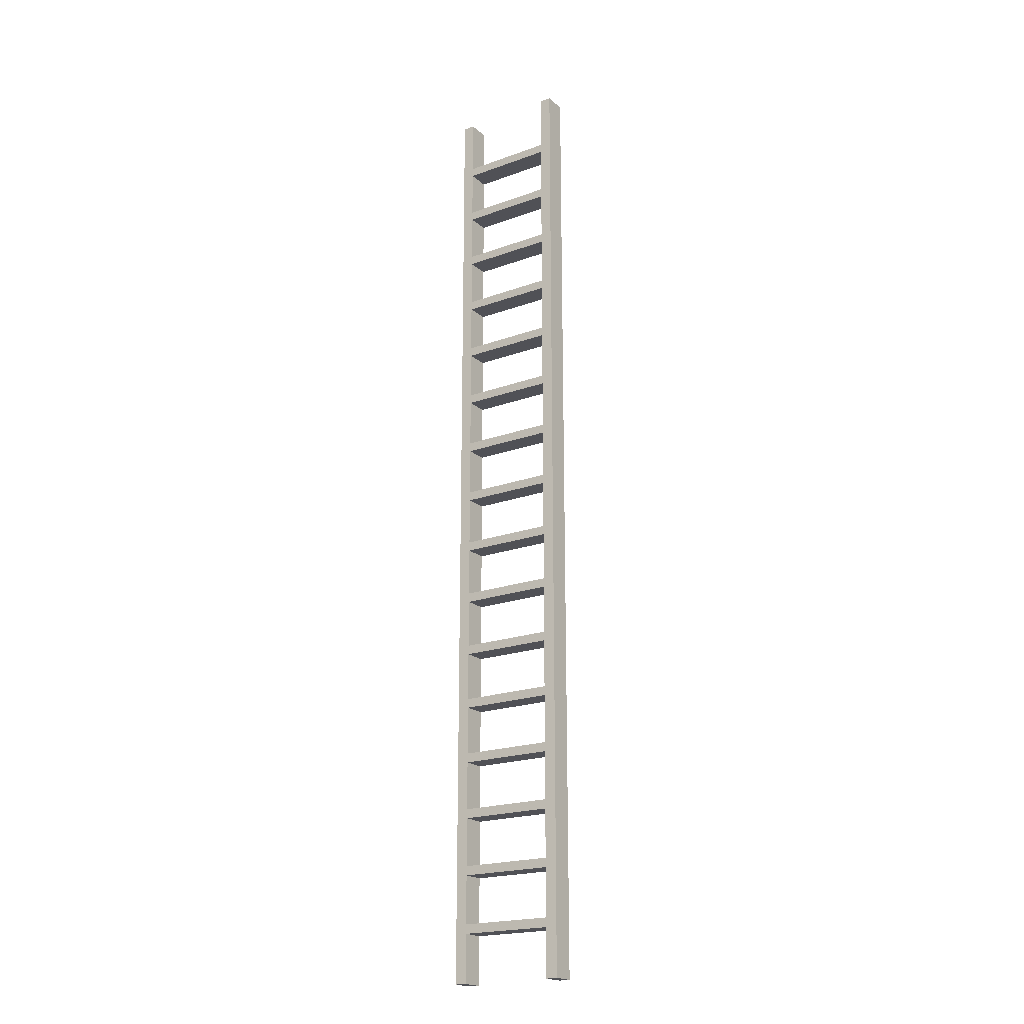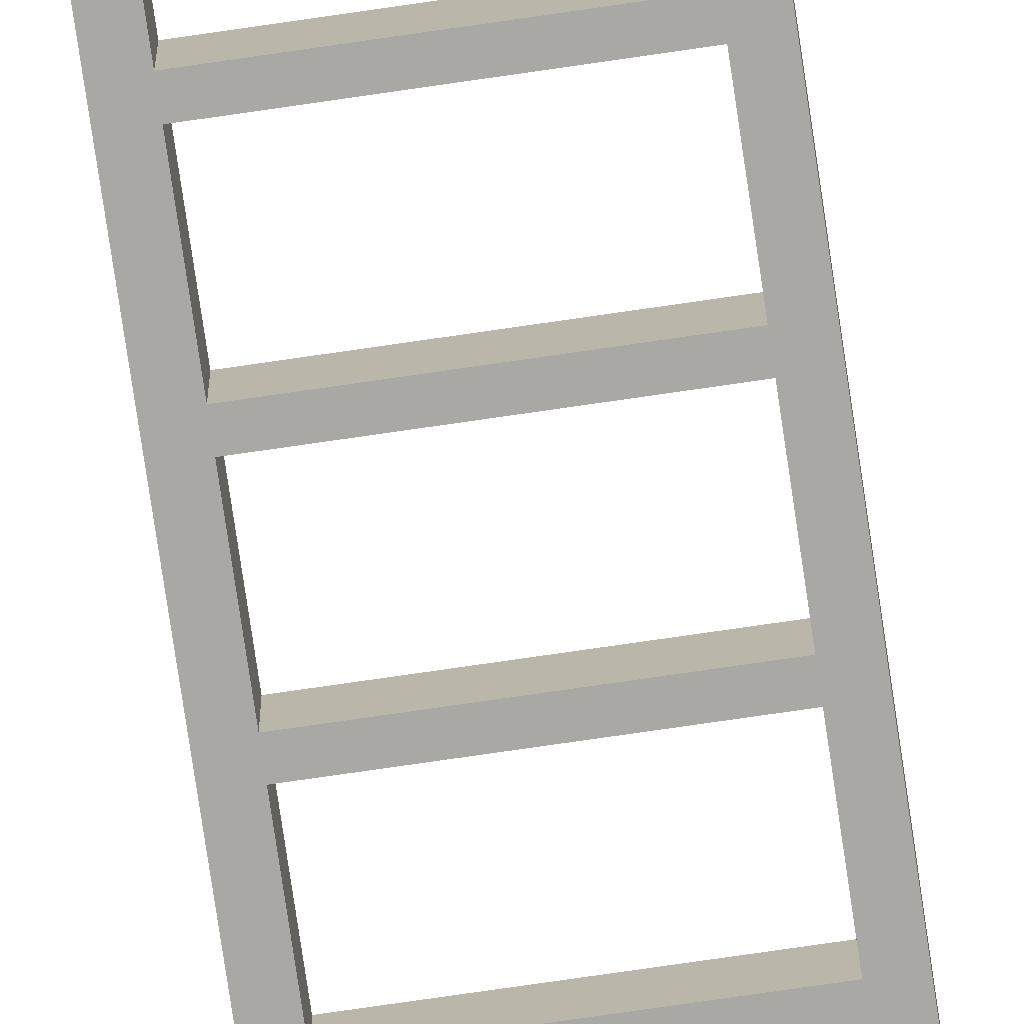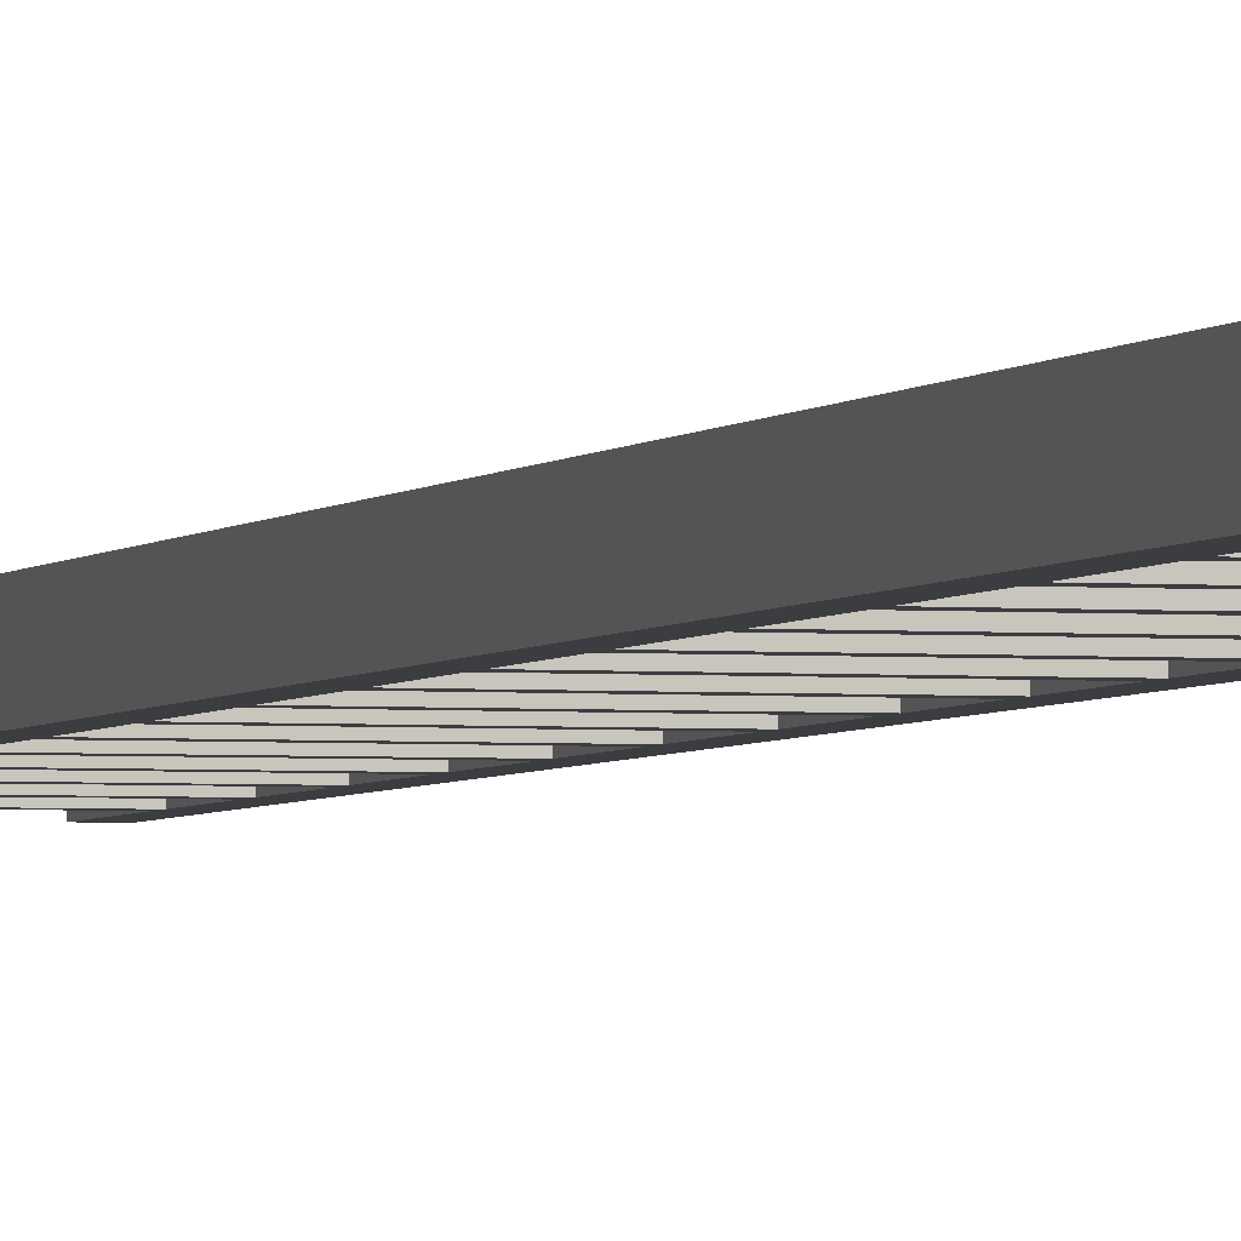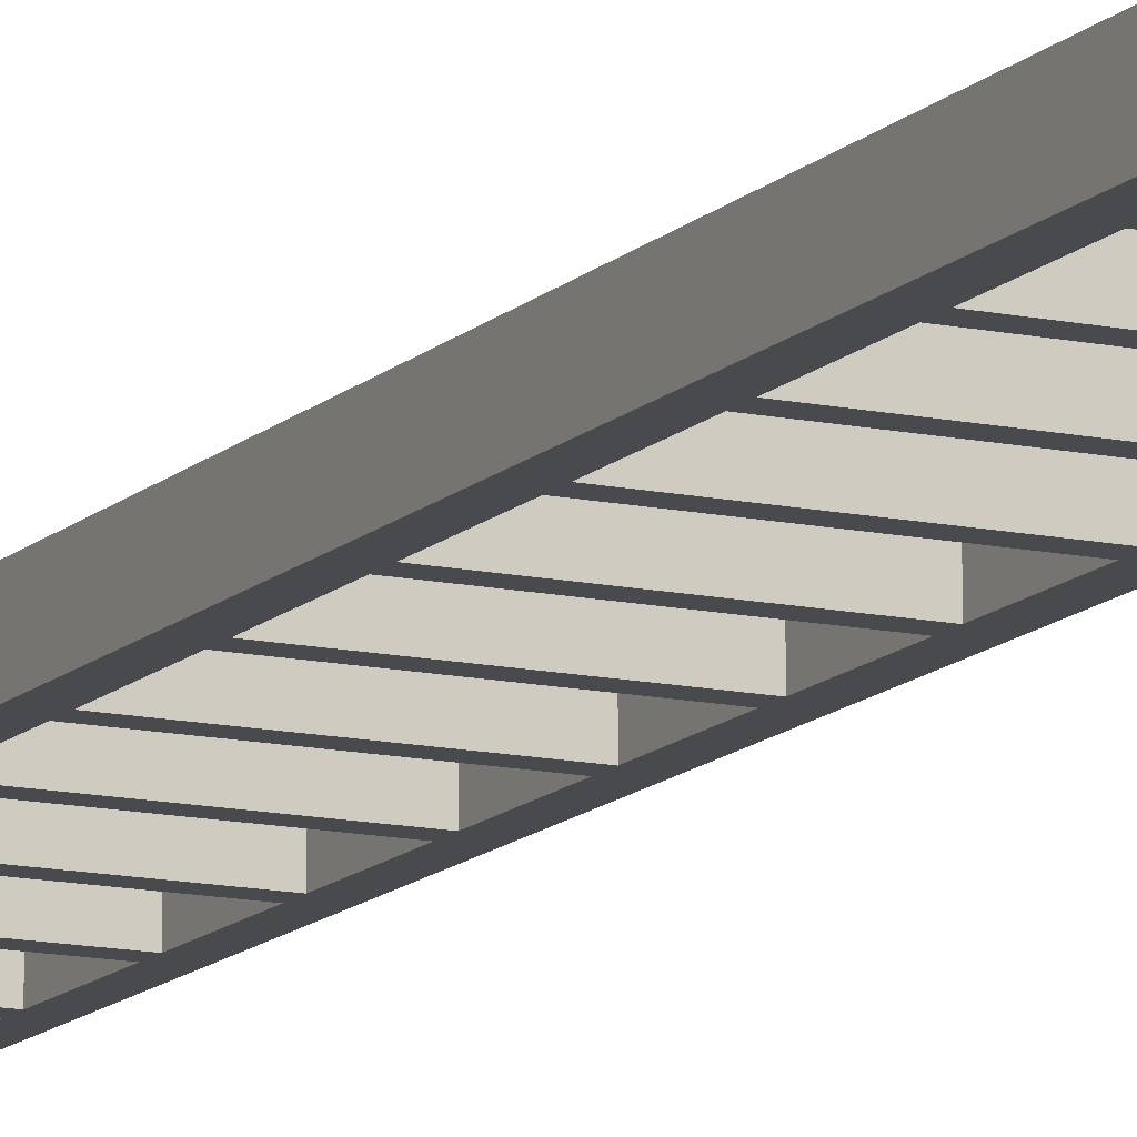
<metadata>
{"format":"obj","ext":"obj","renderer":"f3d","projection":"perspective","resolution":1024,"background":"white","views":[{"elev":-20.3,"azim":33.6,"up":"+Y"},{"elev":-75.0,"azim":-171.7,"up":"+Z"},{"elev":-2.8,"azim":-16.8,"up":"+Z"},{"elev":-12.8,"azim":-26.5,"up":"+Z"}]}
</metadata>
<code>
o ladder1_Mesh_Rabbithead10.001
v -0.205 -0 0.1
v -0.205 0.21 0.1
v -0.205 0 0
v -0.205 0.21 0
v 0.205 -0 0.1
v 0.205 0.21 0.1
v 0.205 0 0
v 0.205 0.21 0
v -0.205 0.25 0
v 0.205 0.25 0
v 0.205 0.25 0.1
v -0.2562 0 0
v -0.2562 -0 0.1
v -0.2562 0.21 0.1
v -0.2562 0.21 0
v 0.2562 0.21 0
v 0.2562 0 0
v 0.2562 -0 0.1
v 0.2562 0.21 0.1
v -0.2562 0.25 0
v 0.2562 4.25 0.1
v 0.2562 4.25 0
v -0.2562 4.25 0
v -0.2562 4.25 0.1
v 0.2562 4 0.1
v 0.2562 4 0
v -0.2562 4 0.1
v -0.2562 4 0
v 0.205 4.25 0.1
v 0.205 4.25 0
v -0.205 4.25 0
v -0.205 4.25 0.1
v 0.205 4 0
v 0.205 4 0.1
v -0.205 4 0
v -0.205 4 0.1
v -0.205 0.5 0.1
v -0.205 0.71 0.1
v -0.205 0.5 0
v -0.205 0.71 0
v 0.205 0.5 0.1
v 0.205 0.71 0.1
v 0.205 0.5 0
v 0.205 0.71 0
v -0.2562 0.5 0
v -0.2562 0.5 0.1
v -0.2562 0.71 0.1
v -0.2562 0.71 0
v 0.2562 0.71 0
v 0.2562 0.5 0
v 0.2562 0.5 0.1
v 0.2562 0.71 0.1
v -0.205 0.25 0.1
v -0.205 0.46 0.1
v -0.205 0.46 0
v 0.205 0.46 0.1
v 0.205 0.46 0
v -0.2562 0.25 0.1
v -0.2562 0.46 0.1
v -0.2562 0.46 0
v 0.2562 0.46 0
v 0.2562 0.25 0
v 0.2562 0.25 0.1
v 0.2562 0.46 0.1
v -0.205 0.75 0.1
v -0.205 0.96 0.1
v -0.205 0.75 0
v -0.205 0.96 0
v 0.205 0.75 0.1
v 0.205 0.96 0.1
v 0.205 0.75 0
v 0.205 0.96 0
v -0.205 1 0
v 0.205 1 0
v 0.205 1 0.1
v -0.2562 0.75 0
v -0.2562 0.75 0.1
v -0.2562 0.96 0.1
v -0.2562 0.96 0
v 0.2562 0.96 0
v 0.2562 0.75 0
v 0.2562 0.75 0.1
v 0.2562 0.96 0.1
v -0.2562 1 0
v -0.205 3.75 0.1
v -0.205 3.96 0.1
v -0.205 3.75 0
v -0.205 3.96 0
v 0.205 3.75 0.1
v 0.205 3.96 0.1
v 0.205 3.96 0
v -0.2562 3.75 0
v -0.2562 3.75 0.1
v -0.2562 3.96 0.1
v -0.2562 3.96 0
v 0.2562 3.96 0
v 0.2562 3.75 0
v 0.2562 3.75 0.1
v 0.2562 3.96 0.1
v -0.205 1.25 0.1
v -0.205 1.46 0.1
v -0.205 1.25 0
v -0.205 1.46 0
v 0.205 1.46 0.1
v 0.205 1.46 0
v -0.2562 1.25 0
v -0.2562 1.46 0.1
v -0.2562 1.46 0
v 0.2562 1.46 0
v 0.2562 1.46 0.1
v -0.205 1 0.1
v -0.205 1.21 0.1
v -0.205 1.21 0
v 0.205 1.21 0.1
v 0.205 1.21 0
v 0.205 1.25 0
v 0.205 1.25 0.1
v -0.2562 1 0.1
v -0.2562 1.21 0.1
v -0.2562 1.21 0
v 0.2562 1.21 0
v 0.2562 1 0
v 0.2562 1 0.1
v 0.2562 1.21 0.1
v -0.2562 1.25 0.1
v 0.2562 1.25 0
v 0.2562 1.25 0.1
v -0.205 1.5 0.1
v -0.205 1.71 0.1
v -0.205 1.5 0
v -0.205 1.71 0
v 0.205 1.5 0.1
v 0.205 1.71 0.1
v 0.205 1.5 0
v 0.205 1.71 0
v -0.2562 1.5 0
v -0.2562 1.5 0.1
v -0.2562 1.71 0.1
v -0.2562 1.71 0
v 0.2562 1.71 0
v 0.2562 1.5 0
v 0.2562 1.5 0.1
v 0.2562 1.71 0.1
v -0.205 1.75 0.1
v -0.205 1.96 0.1
v -0.205 1.75 0
v -0.205 1.96 0
v 0.205 1.75 0.1
v 0.205 1.96 0.1
v 0.205 1.75 0
v 0.205 1.96 0
v -0.2562 1.75 0
v -0.2562 1.75 0.1
v -0.2562 1.96 0.1
v -0.2562 1.96 0
v 0.2562 1.96 0
v 0.2562 1.75 0
v 0.2562 1.75 0.1
v 0.2562 1.96 0.1
v -0.205 2.46 0.1
v -0.205 2.25 0
v -0.205 2.46 0
v 0.205 2.46 0.1
v 0.205 2.46 0
v -0.2562 2.25 0
v -0.2562 2.46 0.1
v -0.2562 2.46 0
v 0.2562 2.46 0
v 0.2562 2.25 0
v 0.2562 2.46 0.1
v 0.2562 2.5 0.1
v -0.205 2 0.1
v -0.205 2.21 0.1
v -0.205 2 0
v -0.205 2.21 0
v 0.205 2 0.1
v 0.205 2.21 0.1
v 0.205 2 0
v 0.205 2.21 0
v -0.205 2.25 0.1
v 0.205 2.25 0
v 0.205 2.25 0.1
v -0.2562 2 0
v -0.2562 2 0.1
v -0.2562 2.21 0.1
v -0.2562 2.21 0
v 0.2562 2.21 0
v 0.2562 2 0
v 0.2562 2 0.1
v 0.2562 2.21 0.1
v -0.2562 2.25 0.1
v 0.2562 2.25 0.1
v -0.205 2.5 0.1
v -0.205 2.71 0.1
v -0.205 2.5 0
v -0.205 2.71 0
v 0.205 2.5 0.1
v 0.205 2.71 0.1
v 0.205 2.5 0
v 0.205 2.71 0
v -0.2562 2.5 0
v -0.2562 2.5 0.1
v -0.2562 2.71 0.1
v -0.2562 2.71 0
v 0.2562 2.71 0
v 0.2562 2.5 0
v 0.2562 2.71 0.1
v -0.205 2.75 0.1
v -0.205 2.96 0.1
v -0.205 2.75 0
v -0.205 2.96 0
v 0.205 2.75 0.1
v 0.205 2.96 0.1
v 0.205 2.75 0
v 0.205 2.96 0
v -0.2562 2.75 0
v -0.2562 2.75 0.1
v -0.2562 2.96 0.1
v -0.2562 2.96 0
v 0.2562 2.96 0
v 0.2562 2.75 0
v 0.2562 2.75 0.1
v 0.2562 2.96 0.1
v -0.205 3.46 0.1
v -0.205 3.46 0
v 0.205 3.46 0.1
v 0.205 3.46 0
v -0.205 3.5 0
v -0.2562 3.25 0.1
v -0.2562 3.46 0.1
v -0.2562 3.46 0
v 0.2562 3.46 0
v 0.2562 3.25 0.1
v 0.2562 3.46 0.1
v -0.2562 3.5 0.1
v 0.2562 3.5 0
v 0.2562 3.5 0.1
v -0.205 3 0.1
v -0.205 3.21 0.1
v -0.205 3 0
v -0.205 3.21 0
v 0.205 3 0.1
v 0.205 3.21 0.1
v 0.205 3 0
v 0.205 3.21 0
v -0.205 3.25 0.1
v -0.205 3.25 0
v 0.205 3.25 0
v 0.205 3.25 0.1
v -0.2562 3 0
v -0.2562 3 0.1
v -0.2562 3.21 0.1
v -0.2562 3.21 0
v 0.2562 3.21 0
v 0.2562 3 0
v 0.2562 3 0.1
v 0.2562 3.21 0.1
v -0.2562 3.25 0
v 0.2562 3.25 0
v -0.205 3.5 0.1
v -0.205 3.71 0.1
v -0.205 3.71 0
v 0.205 3.5 0.1
v 0.205 3.71 0.1
v 0.205 3.5 0
v 0.205 3.71 0
v 0.205 3.75 0
v -0.2562 3.5 0
v -0.2562 3.71 0.1
v -0.2562 3.71 0
v 0.2562 3.71 0
v 0.2562 3.71 0.1
f 10 16 8
f 7 6 8
f 6 4 8
f 3 2 1
f 2 13 1
f 10 53 11
f 6 53 2
f 4 10 8
f 6 63 11
f 14 12 13
f 17 19 18
f 14 20 15
f 16 63 19
f 5 19 6
f 53 14 2
f 8 17 7
f 3 15 4
f 4 20 9
f 1 12 3
f 7 18 5
f 33 25 34
f 36 28 35
f 32 27 36
f 22 25 26
f 24 28 27
f 33 29 30
f 34 21 29
f 36 31 32
f 22 33 30
f 30 21 22
f 23 32 31
f 35 23 31
f 44 81 49
f 43 42 44
f 42 40 44
f 39 38 37
f 38 46 37
f 67 69 71
f 42 65 38
f 40 71 44
f 42 82 69
f 47 45 46
f 50 52 51
f 48 77 76
f 49 82 52
f 41 52 42
f 65 47 38
f 43 49 50
f 39 48 40
f 40 76 67
f 10 56 57
f 57 50 61
f 56 55 57
f 9 54 53
f 54 58 53
f 39 41 43
f 56 37 54
f 55 43 57
f 56 51 41
f 59 20 58
f 62 64 63
f 60 46 45
f 61 51 64
f 11 64 56
f 37 59 54
f 57 62 10
f 9 60 55
f 55 45 39
f 71 70 72
f 74 80 72
f 70 68 72
f 67 66 65
f 66 77 65
f 74 111 75
f 70 111 66
f 68 74 72
f 70 123 75
f 78 76 77
f 81 83 82
f 78 84 79
f 80 123 83
f 69 83 70
f 111 78 66
f 71 80 81
f 67 79 68
f 68 84 73
f 267 90 91
f 33 96 91
f 90 88 91
f 87 86 85
f 86 93 85
f 35 34 33
f 90 36 86
f 88 33 91
f 90 25 34
f 94 92 93
f 97 99 98
f 94 28 95
f 99 26 25
f 89 99 90
f 36 94 86
f 91 97 267
f 87 95 88
f 88 28 35
f 134 109 105
f 116 104 105
f 104 103 105
f 102 101 100
f 101 125 100
f 130 132 134
f 104 128 101
f 103 134 105
f 104 142 132
f 107 106 125
f 126 110 127
f 108 137 136
f 109 142 110
f 117 110 104
f 128 107 101
f 105 126 116
f 102 108 103
f 103 136 130
f 74 114 115
f 116 121 115
f 114 113 115
f 73 112 111
f 112 118 111
f 116 100 117
f 114 100 112
f 113 116 115
f 114 127 117
f 119 84 118
f 122 124 123
f 119 106 120
f 124 126 127
f 75 124 114
f 100 119 112
f 115 122 74
f 73 120 113
f 113 106 102
f 134 133 135
f 150 140 135
f 133 131 135
f 130 129 128
f 129 137 128
f 146 148 150
f 133 144 129
f 131 150 135
f 133 158 148
f 138 136 137
f 141 143 142
f 139 153 152
f 140 158 143
f 132 143 133
f 144 138 129
f 135 141 134
f 130 139 131
f 131 152 146
f 150 149 151
f 178 156 151
f 149 147 151
f 146 145 144
f 145 153 144
f 174 176 178
f 149 172 145
f 147 178 151
f 149 189 176
f 154 152 153
f 157 159 158
f 155 184 183
f 156 189 159
f 148 159 149
f 172 154 145
f 151 157 150
f 146 155 147
f 147 183 174
f 199 168 164
f 181 163 164
f 163 162 164
f 161 160 180
f 160 191 180
f 195 197 199
f 163 193 160
f 162 199 164
f 163 171 197
f 166 165 191
f 169 170 192
f 167 202 201
f 170 206 171
f 182 170 163
f 193 166 160
f 164 169 181
f 161 167 162
f 162 201 195
f 178 177 179
f 181 187 179
f 177 175 179
f 174 173 172
f 173 184 172
f 161 182 181
f 177 180 173
f 175 181 179
f 177 192 182
f 185 183 184
f 188 190 189
f 185 165 186
f 190 169 192
f 176 190 177
f 180 185 173
f 179 188 178
f 174 186 175
f 175 165 161
f 199 198 200
f 214 205 200
f 198 196 200
f 195 194 193
f 194 202 193
f 210 212 214
f 198 208 194
f 196 214 200
f 198 222 212
f 203 201 202
f 206 207 171
f 204 217 216
f 205 222 207
f 197 207 198
f 208 203 194
f 200 206 199
f 195 204 196
f 196 216 210
f 214 213 215
f 244 220 215
f 213 211 215
f 210 209 208
f 209 217 208
f 240 242 244
f 213 238 209
f 211 244 215
f 213 256 242
f 218 216 217
f 221 223 222
f 219 251 250
f 220 256 223
f 212 223 213
f 238 218 209
f 215 221 214
f 210 219 211
f 211 250 240
f 227 236 232
f 248 226 227
f 226 225 227
f 247 224 246
f 224 229 246
f 228 263 265
f 226 260 224
f 225 265 227
f 226 237 263
f 230 258 229
f 259 234 233
f 230 268 231
f 234 236 237
f 249 234 226
f 260 230 224
f 227 259 248
f 247 231 225
f 228 231 268
f 244 243 245
f 248 254 245
f 243 241 245
f 240 239 238
f 239 251 238
f 247 249 248
f 243 246 239
f 241 248 245
f 243 233 249
f 252 250 251
f 255 257 256
f 252 258 253
f 257 259 233
f 242 257 243
f 246 252 239
f 245 255 244
f 240 253 241
f 241 258 247
f 265 264 266
f 267 271 266
f 264 262 266
f 228 261 260
f 261 235 260
f 267 85 89
f 264 85 261
f 262 267 266
f 264 98 89
f 269 268 235
f 236 272 237
f 269 92 270
f 271 98 272
f 263 272 264
f 85 269 261
f 265 271 236
f 262 268 270
f 262 92 87
f 10 62 16
f 7 5 6
f 6 2 4
f 3 4 2
f 2 14 13
f 10 9 53
f 6 11 53
f 4 9 10
f 6 19 63
f 14 15 12
f 17 16 19
f 14 58 20
f 16 62 63
f 5 18 19
f 53 58 14
f 8 16 17
f 3 12 15
f 4 15 20
f 1 13 12
f 7 17 18
f 33 26 25
f 36 27 28
f 32 24 27
f 22 21 25
f 24 23 28
f 33 34 29
f 34 25 21
f 36 35 31
f 22 26 33
f 30 29 21
f 23 24 32
f 35 28 23
f 44 71 81
f 43 41 42
f 42 38 40
f 39 40 38
f 38 47 46
f 67 65 69
f 42 69 65
f 40 67 71
f 42 52 82
f 47 48 45
f 50 49 52
f 48 47 77
f 49 81 82
f 41 51 52
f 65 77 47
f 43 44 49
f 39 45 48
f 40 48 76
f 10 11 56
f 57 43 50
f 56 54 55
f 9 55 54
f 54 59 58
f 39 37 41
f 56 41 37
f 55 39 43
f 56 64 51
f 59 60 20
f 62 61 64
f 60 59 46
f 61 50 51
f 11 63 64
f 37 46 59
f 57 61 62
f 9 20 60
f 55 60 45
f 71 69 70
f 74 122 80
f 70 66 68
f 67 68 66
f 66 78 77
f 74 73 111
f 70 75 111
f 68 73 74
f 70 83 123
f 78 79 76
f 81 80 83
f 78 118 84
f 80 122 123
f 69 82 83
f 111 118 78
f 71 72 80
f 67 76 79
f 68 79 84
f 267 89 90
f 33 26 96
f 90 86 88
f 87 88 86
f 86 94 93
f 35 36 34
f 90 34 36
f 88 35 33
f 90 99 25
f 94 95 92
f 97 96 99
f 94 27 28
f 99 96 26
f 89 98 99
f 36 27 94
f 91 96 97
f 87 92 95
f 88 95 28
f 134 141 109
f 116 117 104
f 104 101 103
f 102 103 101
f 101 107 125
f 130 128 132
f 104 132 128
f 103 130 134
f 104 110 142
f 107 108 106
f 126 109 110
f 108 107 137
f 109 141 142
f 117 127 110
f 128 137 107
f 105 109 126
f 102 106 108
f 103 108 136
f 74 75 114
f 116 126 121
f 114 112 113
f 73 113 112
f 112 119 118
f 116 102 100
f 114 117 100
f 113 102 116
f 114 124 127
f 119 120 84
f 122 121 124
f 119 125 106
f 124 121 126
f 75 123 124
f 100 125 119
f 115 121 122
f 73 84 120
f 113 120 106
f 134 132 133
f 150 157 140
f 133 129 131
f 130 131 129
f 129 138 137
f 146 144 148
f 133 148 144
f 131 146 150
f 133 143 158
f 138 139 136
f 141 140 143
f 139 138 153
f 140 157 158
f 132 142 143
f 144 153 138
f 135 140 141
f 130 136 139
f 131 139 152
f 150 148 149
f 178 188 156
f 149 145 147
f 146 147 145
f 145 154 153
f 174 172 176
f 149 176 172
f 147 174 178
f 149 159 189
f 154 155 152
f 157 156 159
f 155 154 184
f 156 188 189
f 148 158 159
f 172 184 154
f 151 156 157
f 146 152 155
f 147 155 183
f 199 206 168
f 181 182 163
f 163 160 162
f 161 162 160
f 160 166 191
f 195 193 197
f 163 197 193
f 162 195 199
f 163 170 171
f 166 167 165
f 169 168 170
f 167 166 202
f 170 168 206
f 182 192 170
f 193 202 166
f 164 168 169
f 161 165 167
f 162 167 201
f 178 176 177
f 181 169 187
f 177 173 175
f 174 175 173
f 173 185 184
f 161 180 182
f 177 182 180
f 175 161 181
f 177 190 192
f 185 186 183
f 188 187 190
f 185 191 165
f 190 187 169
f 176 189 190
f 180 191 185
f 179 187 188
f 174 183 186
f 175 186 165
f 199 197 198
f 214 221 205
f 198 194 196
f 195 196 194
f 194 203 202
f 210 208 212
f 198 212 208
f 196 210 214
f 198 207 222
f 203 204 201
f 206 205 207
f 204 203 217
f 205 221 222
f 197 171 207
f 208 217 203
f 200 205 206
f 195 201 204
f 196 204 216
f 214 212 213
f 244 255 220
f 213 209 211
f 210 211 209
f 209 218 217
f 240 238 242
f 213 242 238
f 211 240 244
f 213 223 256
f 218 219 216
f 221 220 223
f 219 218 251
f 220 255 256
f 212 222 223
f 238 251 218
f 215 220 221
f 210 216 219
f 211 219 250
f 227 265 236
f 248 249 226
f 226 224 225
f 247 225 224
f 224 230 229
f 228 260 263
f 226 263 260
f 225 228 265
f 226 234 237
f 230 231 258
f 259 232 234
f 230 235 268
f 234 232 236
f 249 233 234
f 260 235 230
f 227 232 259
f 247 258 231
f 228 225 231
f 244 242 243
f 248 259 254
f 243 239 241
f 240 241 239
f 239 252 251
f 247 246 249
f 243 249 246
f 241 247 248
f 243 257 233
f 252 253 250
f 255 254 257
f 252 229 258
f 257 254 259
f 242 256 257
f 246 229 252
f 245 254 255
f 240 250 253
f 241 253 258
f 265 263 264
f 267 97 271
f 264 261 262
f 228 262 261
f 261 269 235
f 267 87 85
f 264 89 85
f 262 87 267
f 264 272 98
f 269 270 268
f 236 271 272
f 269 93 92
f 271 97 98
f 263 237 272
f 85 93 269
f 265 266 271
f 262 228 268
f 262 270 92

</code>
